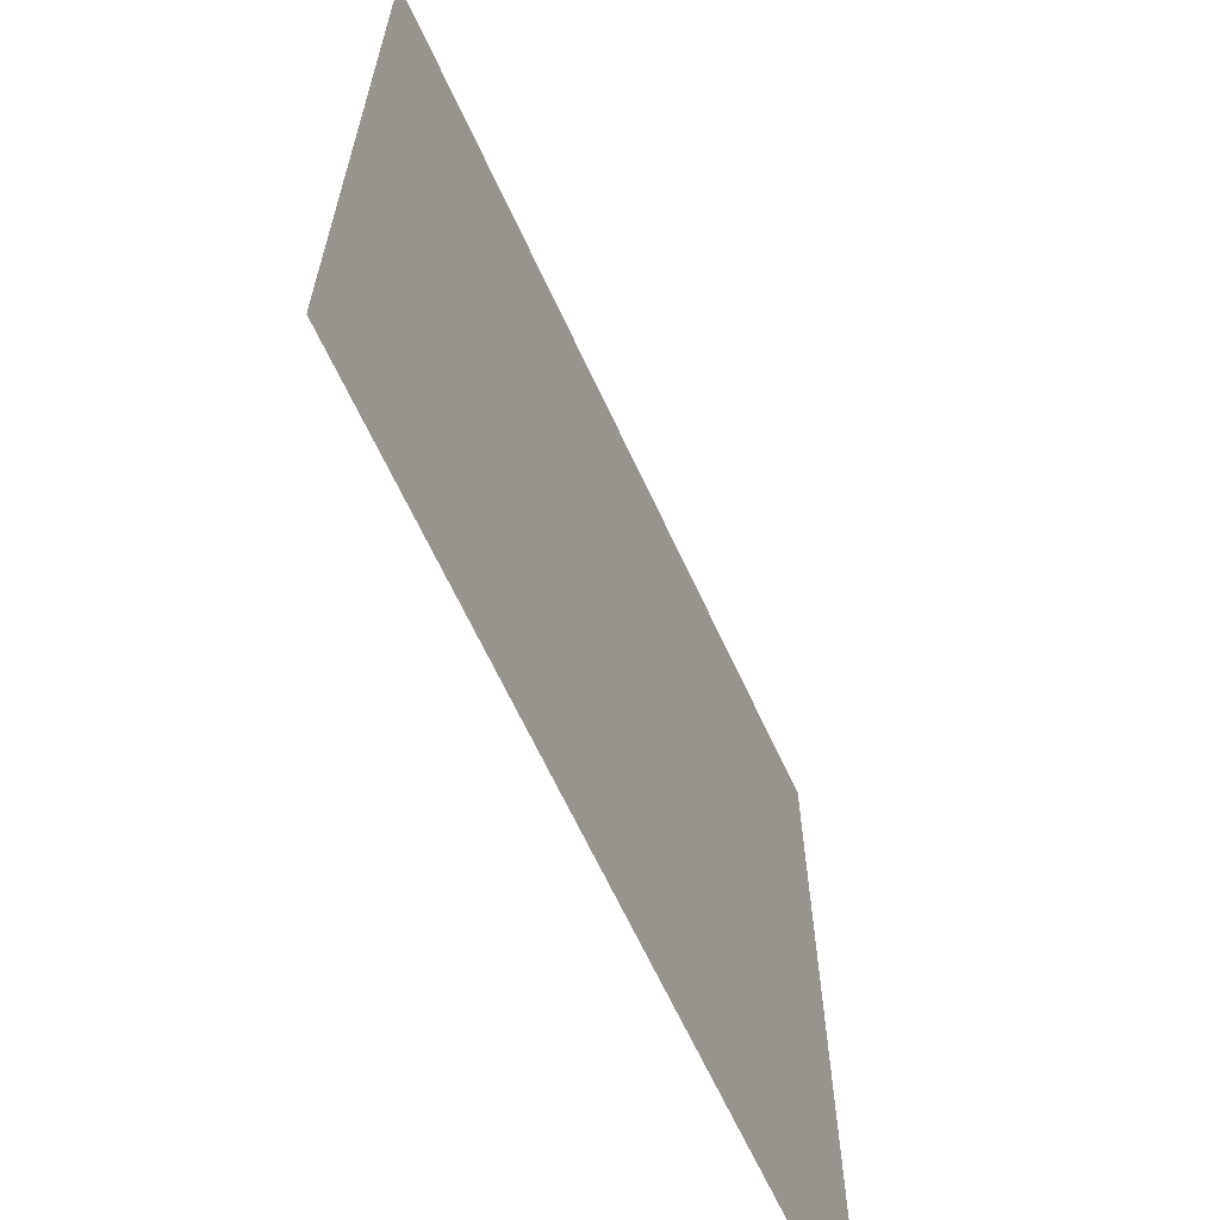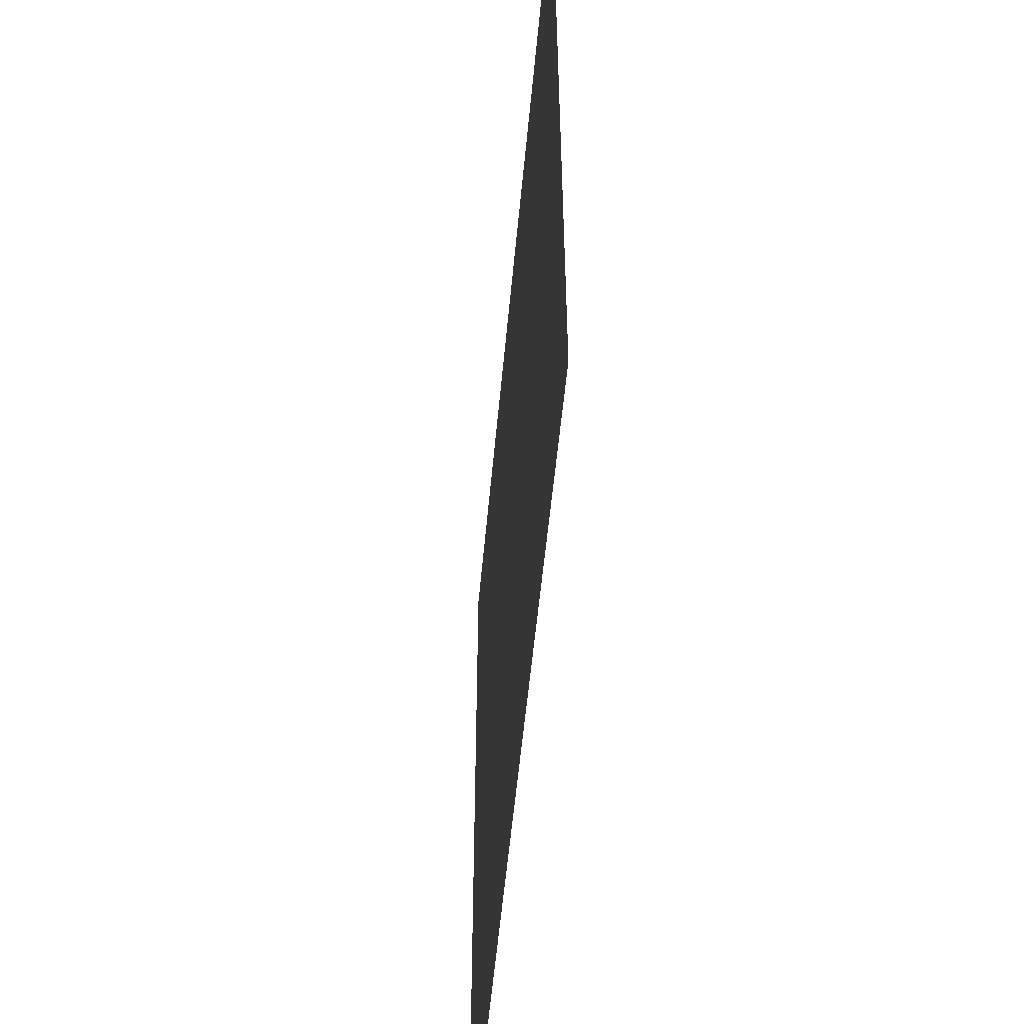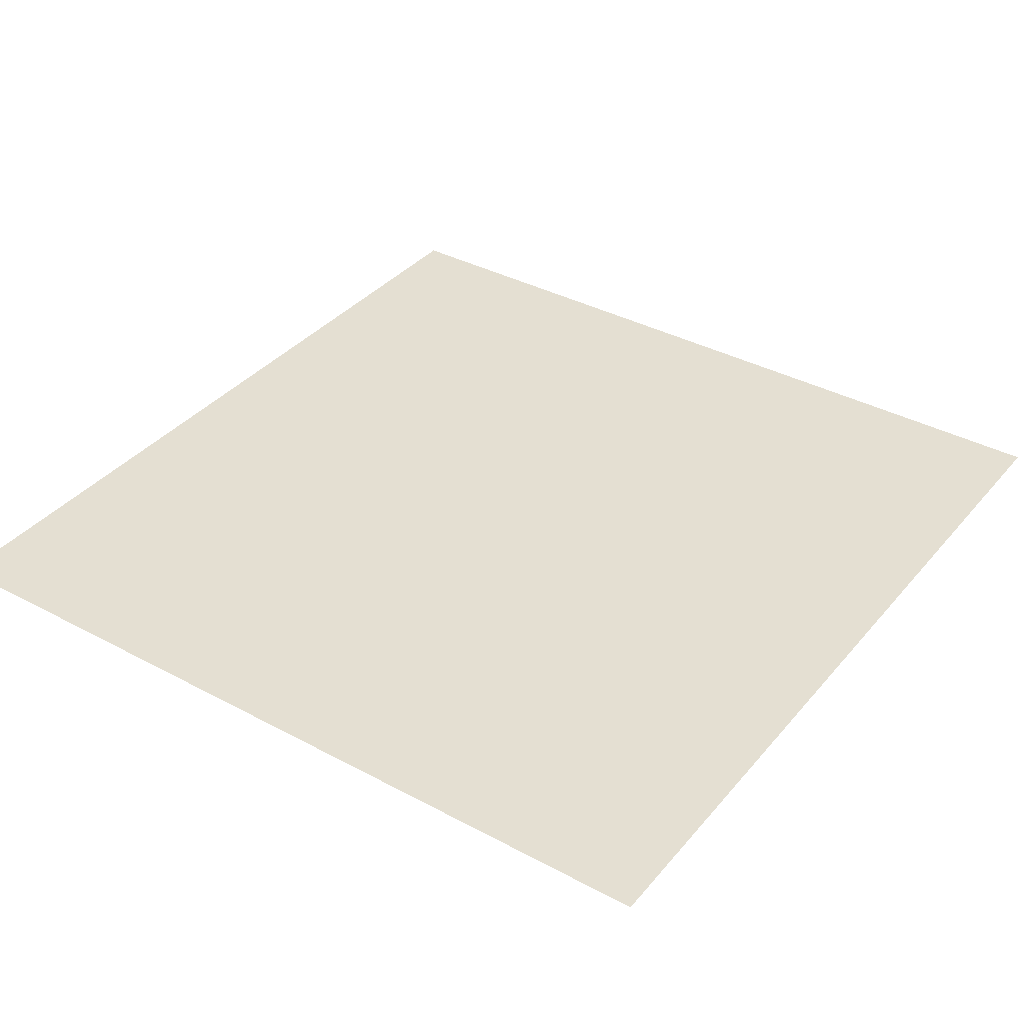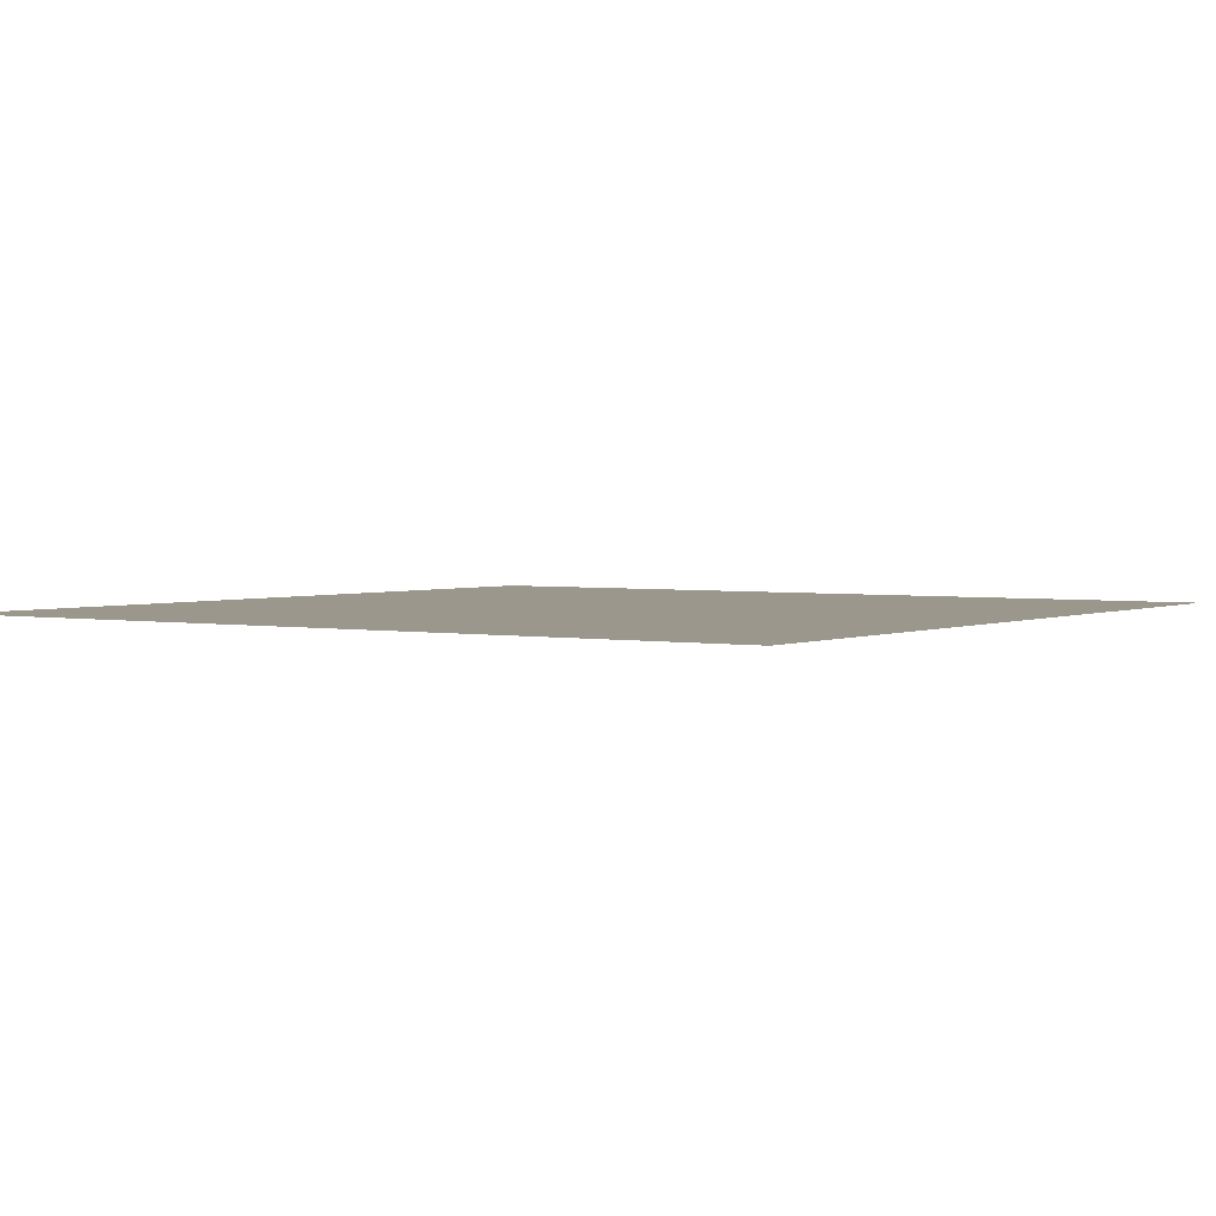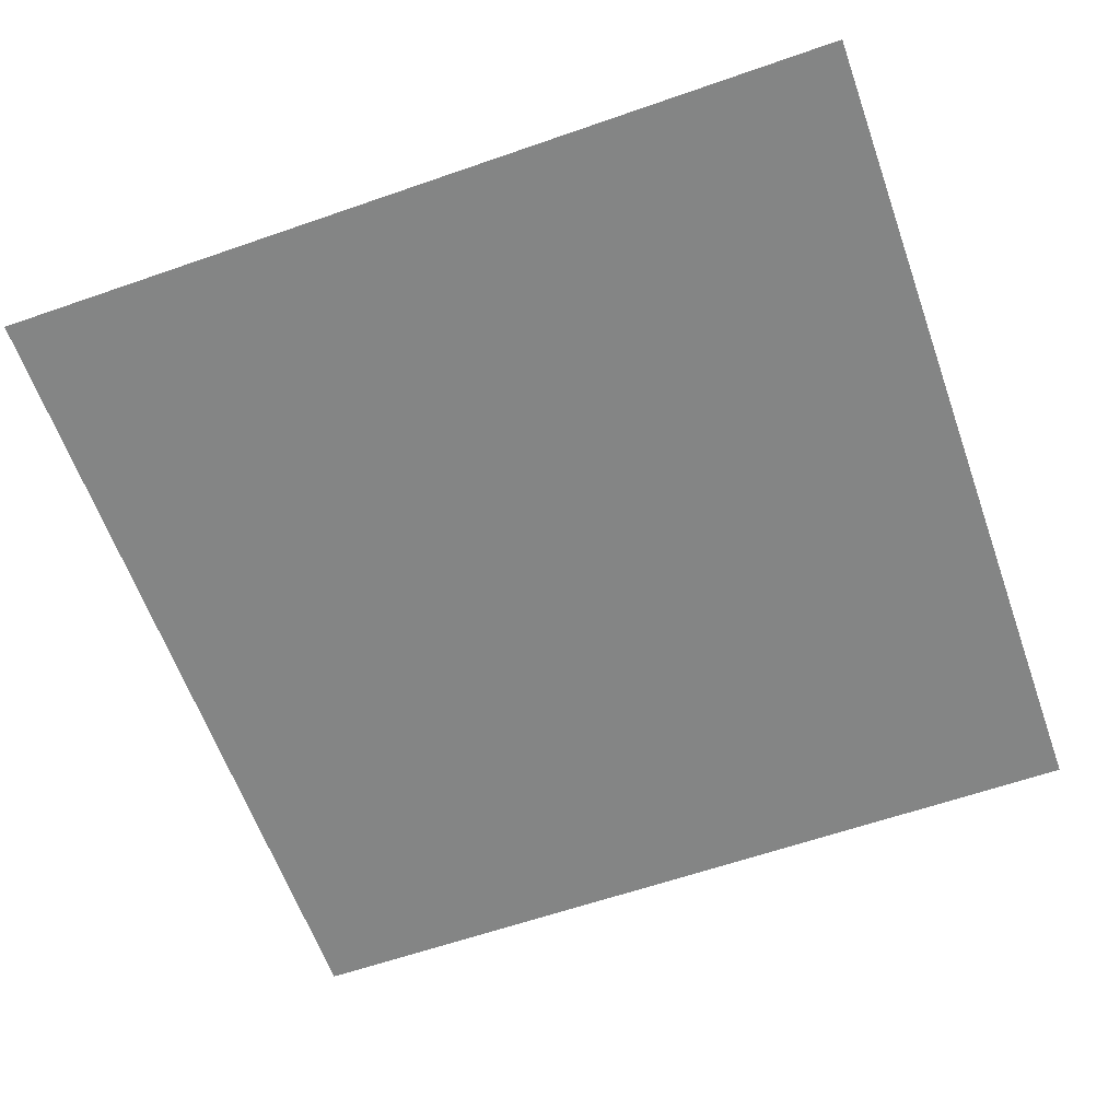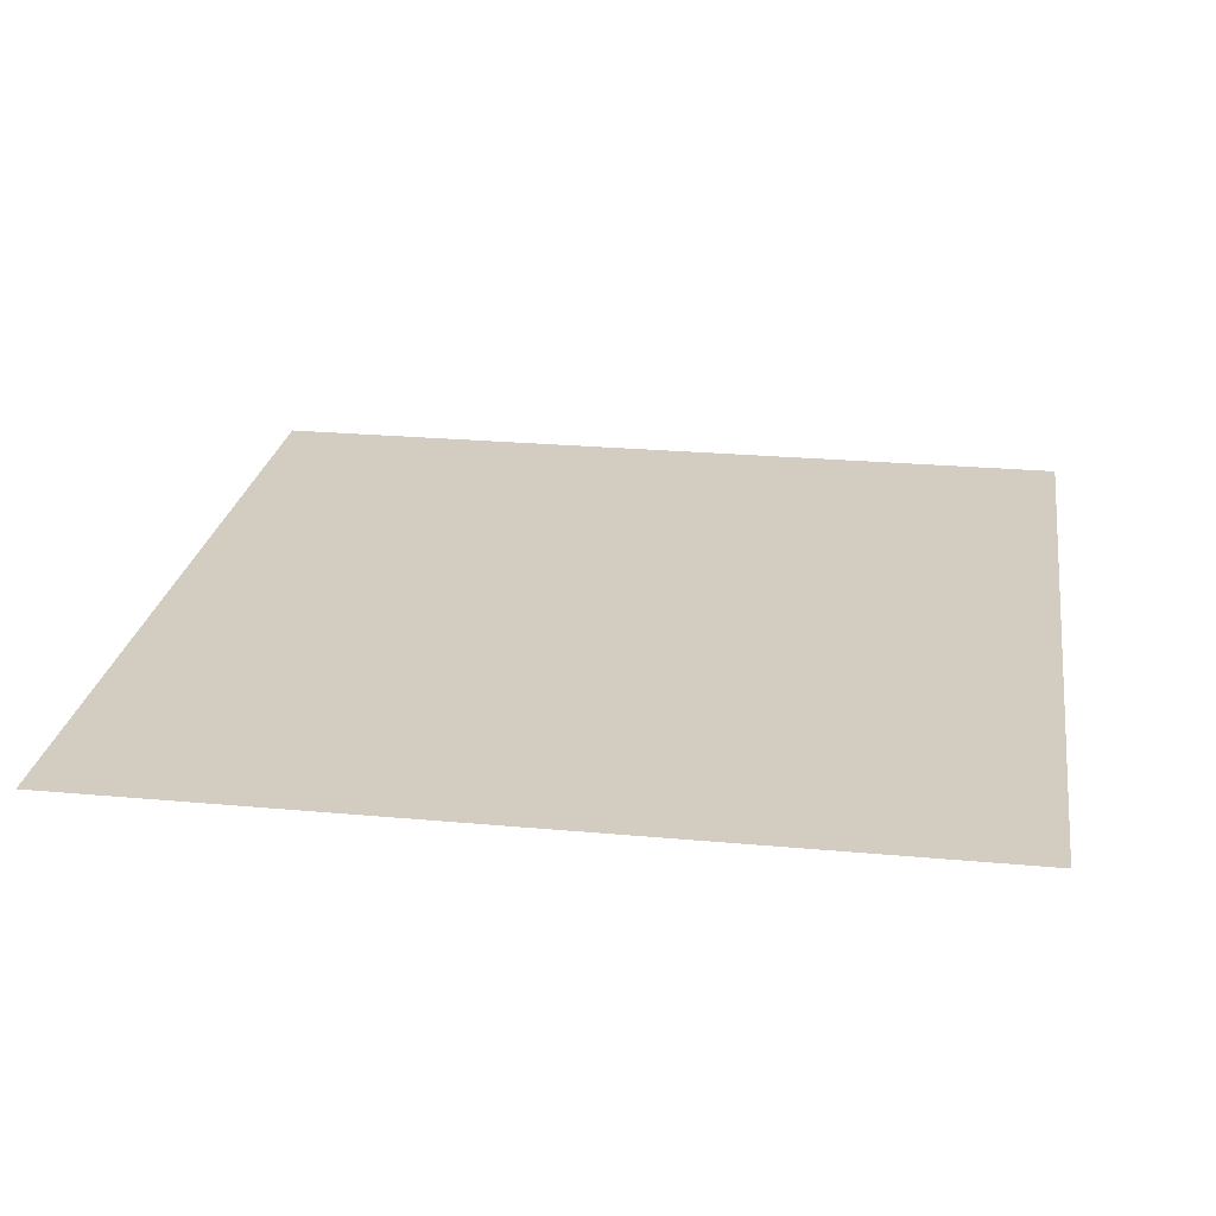
<metadata>
{"format":"obj","ext":"obj","renderer":"f3d","projection":"perspective","resolution":1024,"background":"white","views":[{"elev":-65.4,"azim":114.8,"up":"+Z"},{"elev":-55.0,"azim":-95.2,"up":"+Z"},{"elev":36.9,"azim":34.8,"up":"+Y"},{"elev":2.6,"azim":-146.0,"up":"+Y"},{"elev":-61.6,"azim":19.5,"up":"+Y"},{"elev":24.5,"azim":98.6,"up":"+Y"}]}
</metadata>
<code>
o floor.005
v -5.5 0.5 -5.5
v -5.5 0.5 5.5
v -16.5 0.5 -5.5
v -16.5 0.5 5.5
f 3 2 1
f 2 3 4
f 3 2 1
f 2 3 4

</code>
